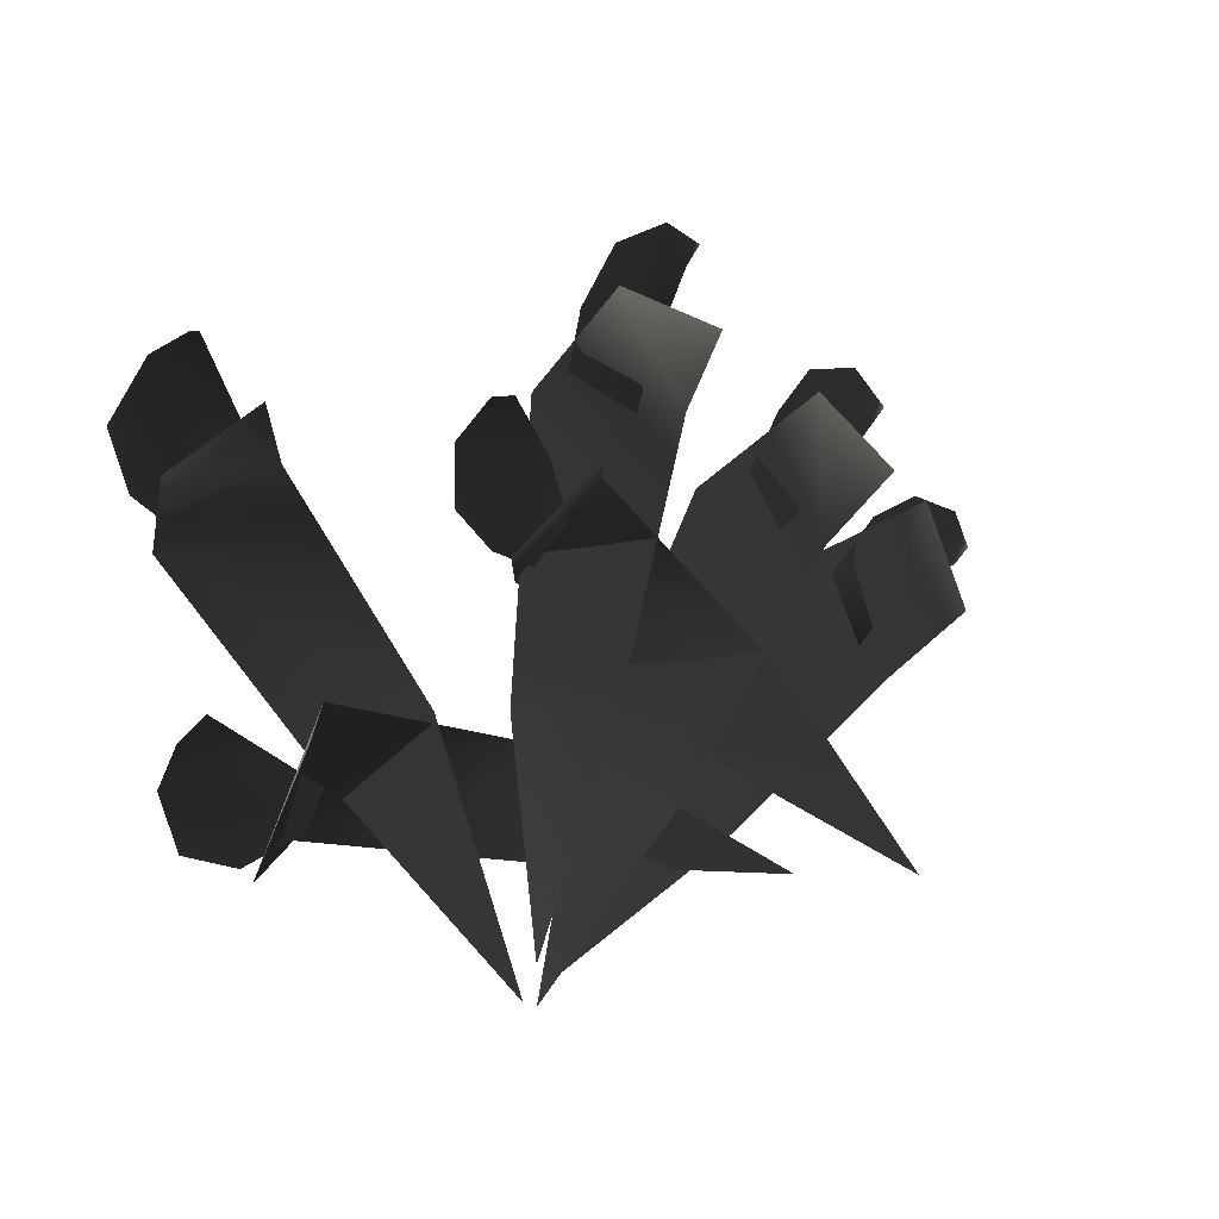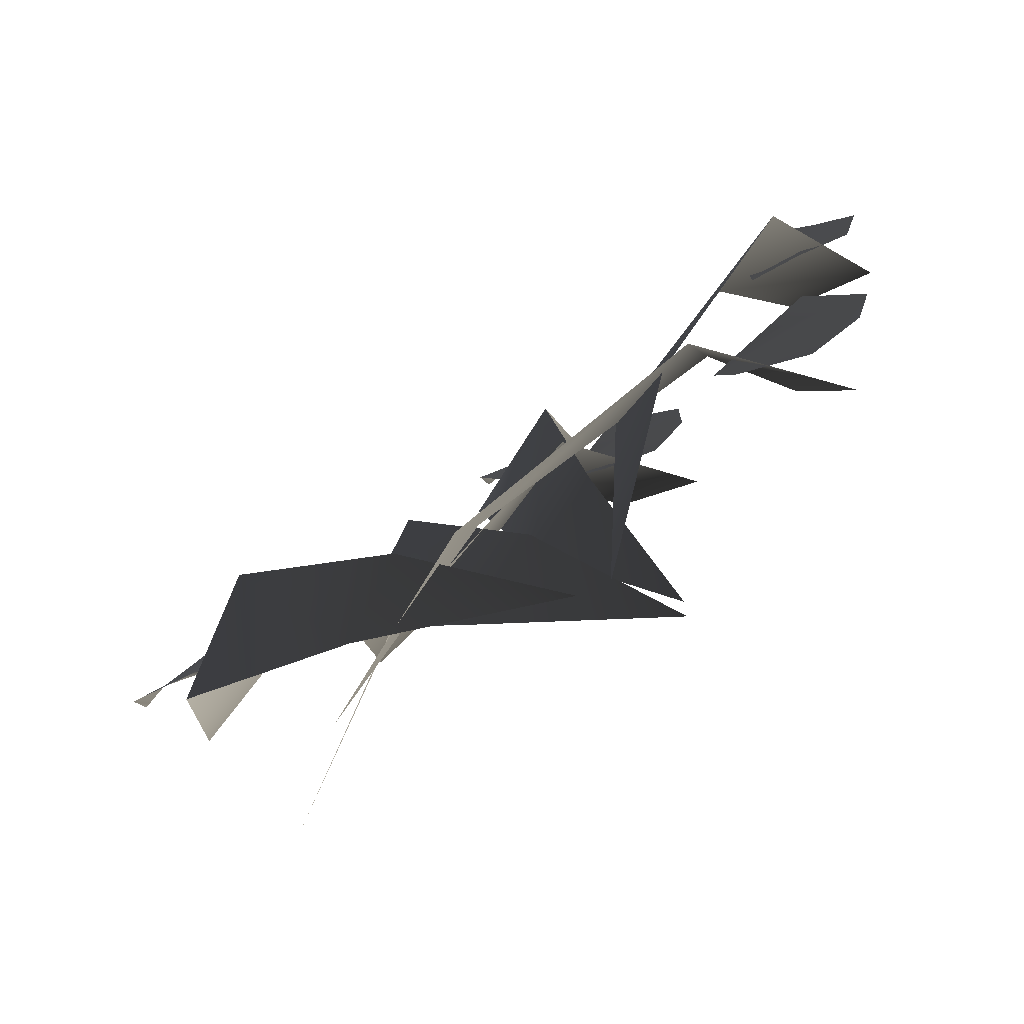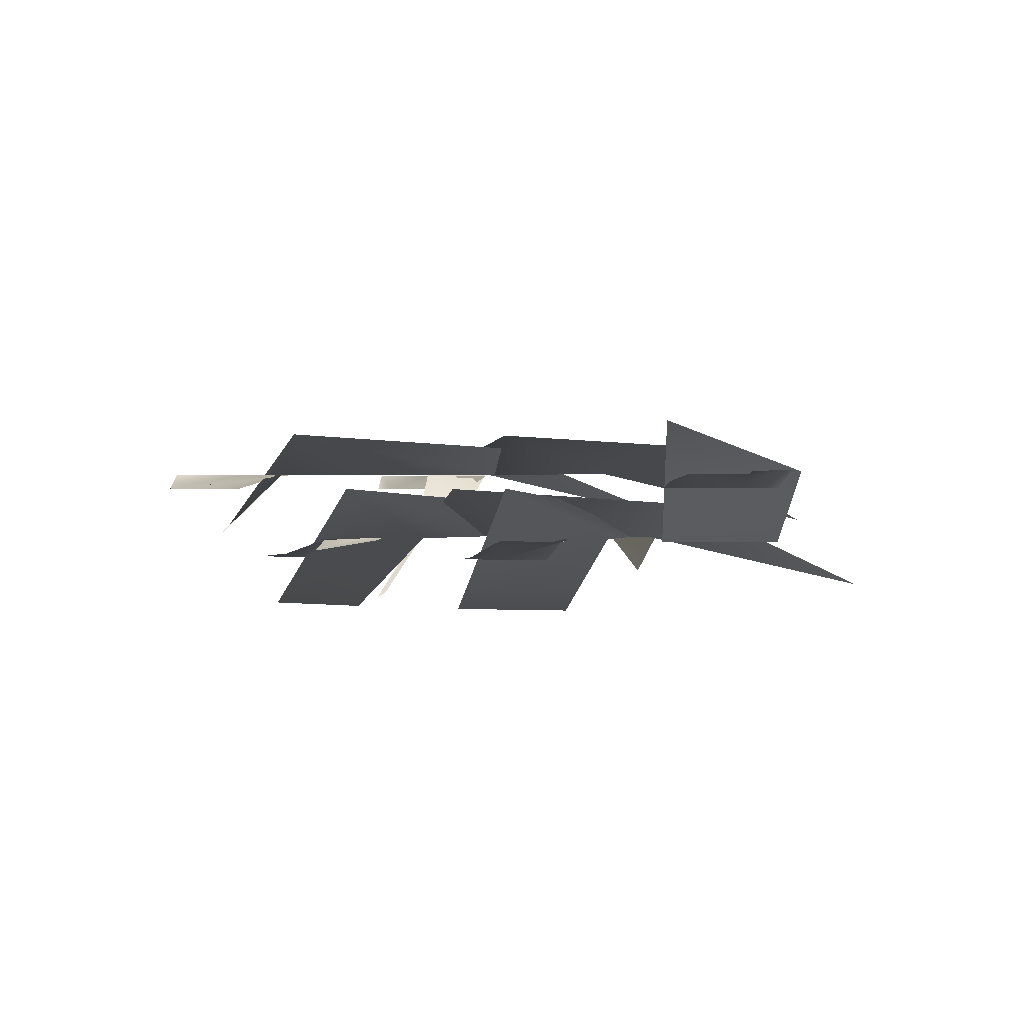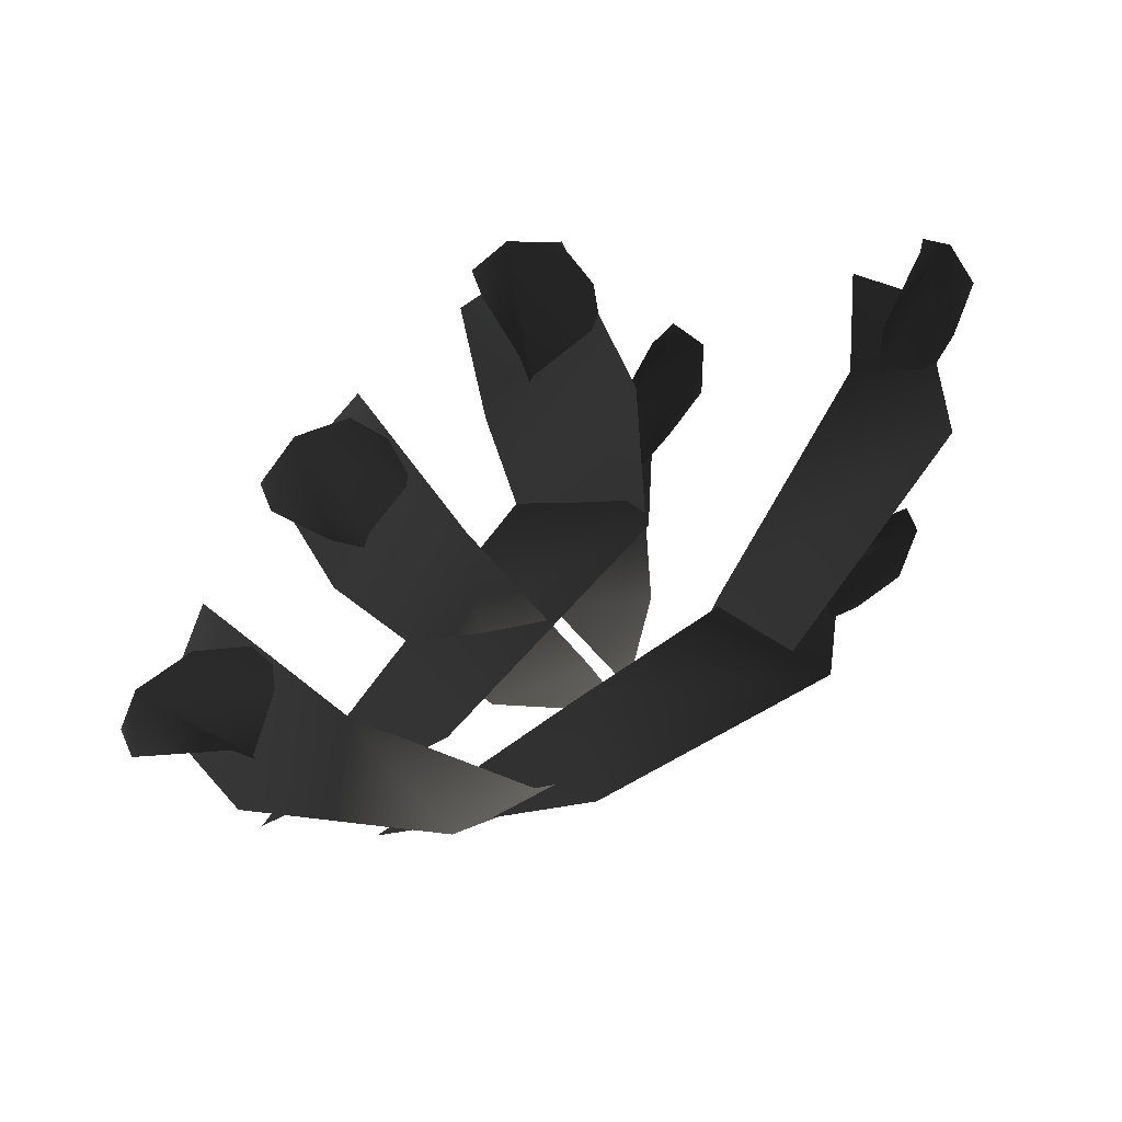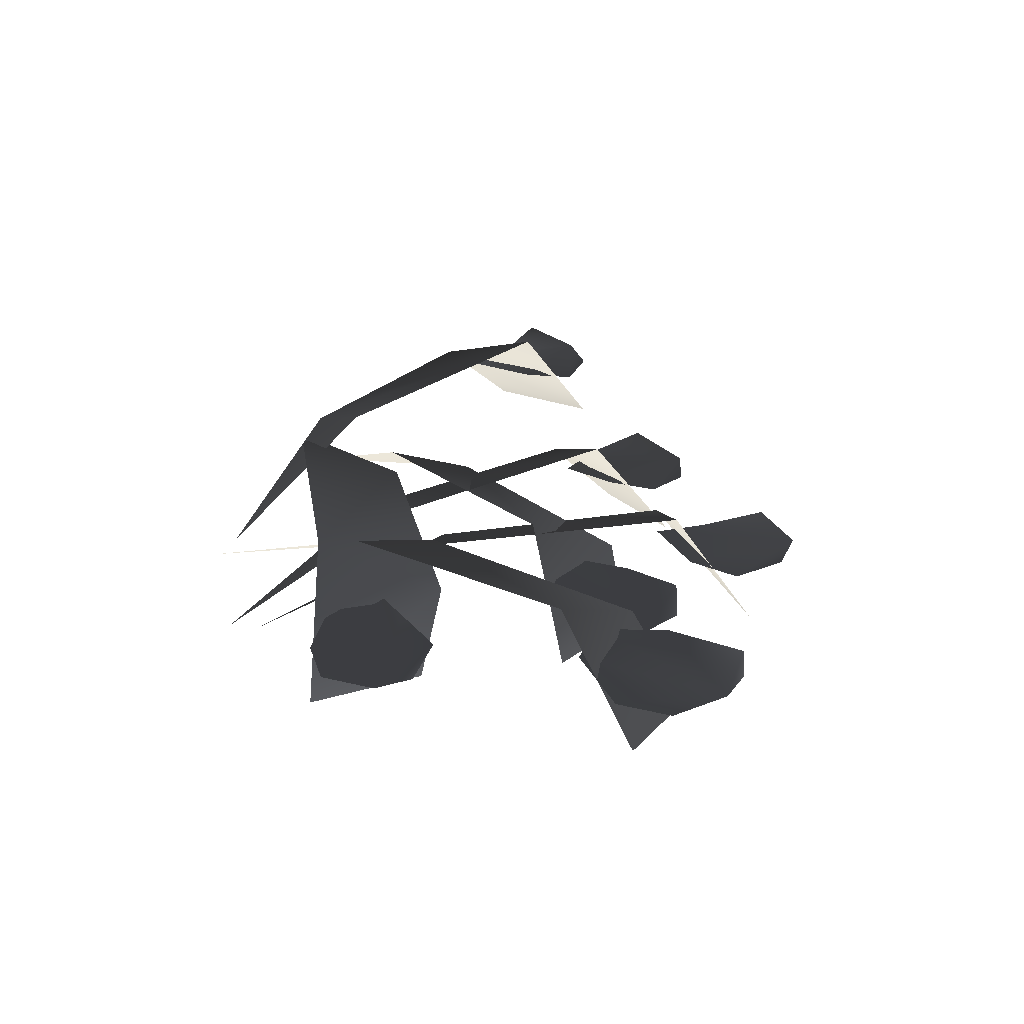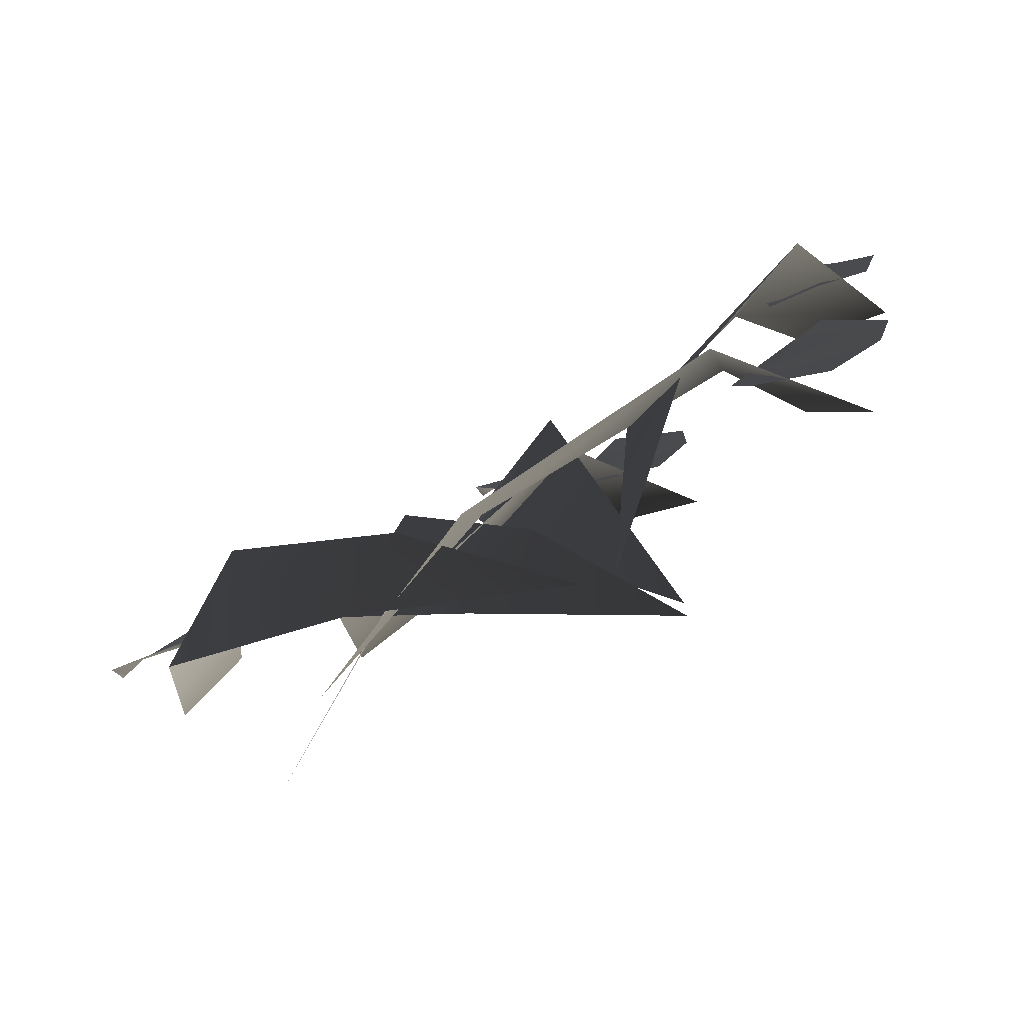
<metadata>
{"format":"obj","ext":"obj","renderer":"f3d","projection":"perspective","resolution":1024,"background":"white","views":[{"elev":6.7,"azim":-36.5,"up":"+Z"},{"elev":-71.3,"azim":-146.2,"up":"+Z"},{"elev":0.6,"azim":52.4,"up":"+Y"},{"elev":37.9,"azim":147.8,"up":"+Z"},{"elev":27.8,"azim":-87.7,"up":"+Y"},{"elev":-74.2,"azim":-151.8,"up":"+Z"}]}
</metadata>
<code>
o 2690
v 10 5 -8
v 12 3 -3
v 19 0 -14
v -2 6 2
v 1 3 7
v -7 -1 4
v -2 -1 8
v -8 2 9
v -6 2 11
v -4 3 11
v -2 3 8
v -1 3 5
v -3 3 3
v -6 2 4
v -8 2 6
v 1 5 -7
v 6 3 -9
v -5 0 -17
v 9 6 6
v 15 3 3
v 11 -1 11
v 16 -1 7
v 16 2 12
v 18 2 10
v 18 3 9
v 15 3 6
v 12 3 4
v 10 3 7
v 11 2 10
v 13 2 12
v -3 5 -4
v 2 3 -4
v -5 0 -15
v -1 6 11
v 6 3 10
v -1 -1 16
v 5 -1 14
v 4 2 19
v 6 2 18
v 6 3 17
v 4 3 13
v 3 3 10
v -1 3 12
v -1 2 15
v 1 2 18
v 3 9 -13
v 3 7 -7
v 14 4 -14
v -12 10 -10
v -12 7 -3
v -18 3 -10
v -15 3 -4
v -21 6 -6
v -20 6 -4
v -18 7 -3
v -15 7 -5
v -12 7 -7
v -13 7 -9
v -17 6 -10
v -20 6 -9
v -10 9 -8
v -6 7 -4
v -3 4 -18
v -19 10 4
v -14 7 8
v -22 3 8
v -17 3 11
v -21 6 13
v -19 6 14
v -18 7 14
v -16 7 10
v -16 7 6
v -19 7 5
v -22 6 7
v -23 6 10
v 7 9 -10
v 11 7 -13
v -1 4 -17
v 18 10 1
v 23 7 -5
v 22 3 5
v 25 3 -1
v 27 6 4
v 28 6 2
v 28 7 1
v 23 7 -1
v 21 7 -3
v 19 7 1
v 21 6 4
v 24 6 5
f 1 2 3
f 2 1 4
f 2 4 5
f 5 4 6
f 5 6 7
f 8 9 10
f 8 10 11
f 8 11 12
f 8 12 13
f 8 13 14
f 8 14 15
f 16 17 18
f 17 16 19
f 17 19 20
f 20 19 21
f 20 21 22
f 23 24 25
f 23 25 26
f 23 26 27
f 23 27 28
f 23 28 29
f 23 29 30
f 31 32 33
f 32 31 34
f 32 34 35
f 35 34 36
f 35 36 37
f 38 39 40
f 38 40 41
f 38 41 42
f 38 42 43
f 38 43 44
f 38 44 45
f 46 47 48
f 47 46 49
f 47 49 50
f 50 49 51
f 50 51 52
f 53 54 55
f 53 55 56
f 53 56 57
f 53 57 58
f 53 58 59
f 53 59 60
f 61 62 63
f 62 61 64
f 62 64 65
f 65 64 66
f 65 66 67
f 68 69 70
f 68 70 71
f 68 71 72
f 68 72 73
f 68 73 74
f 68 74 75
f 76 77 78
f 77 76 79
f 77 79 80
f 80 79 81
f 80 81 82
f 83 84 85
f 83 85 86
f 83 86 87
f 83 87 88
f 83 88 89
f 83 89 90

</code>
